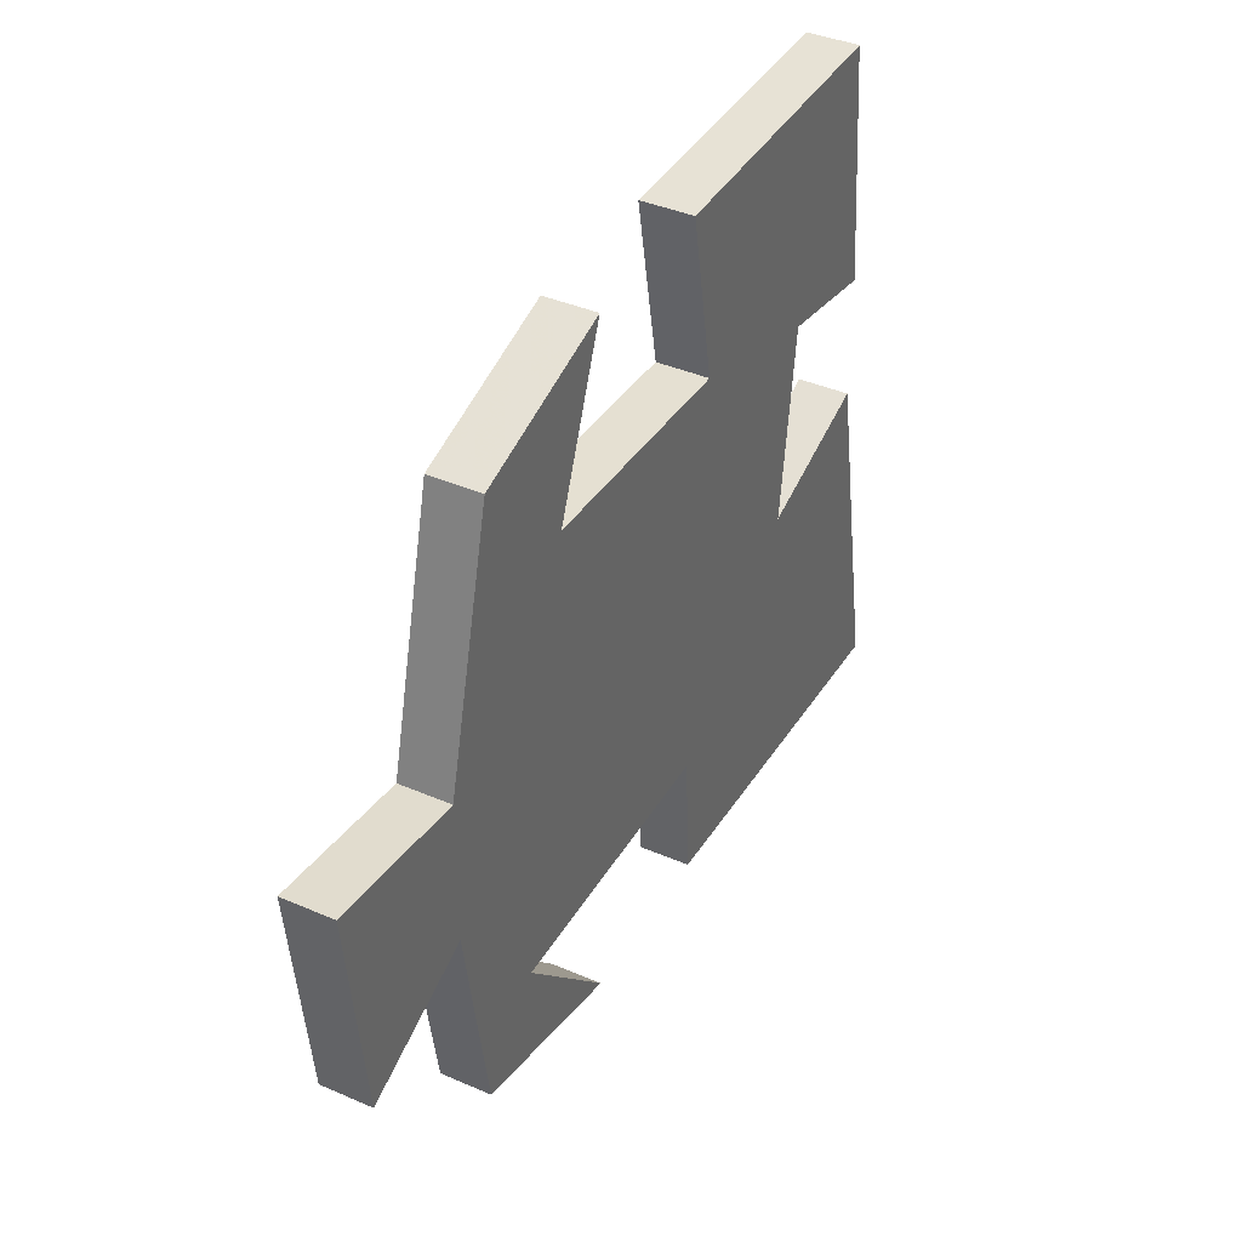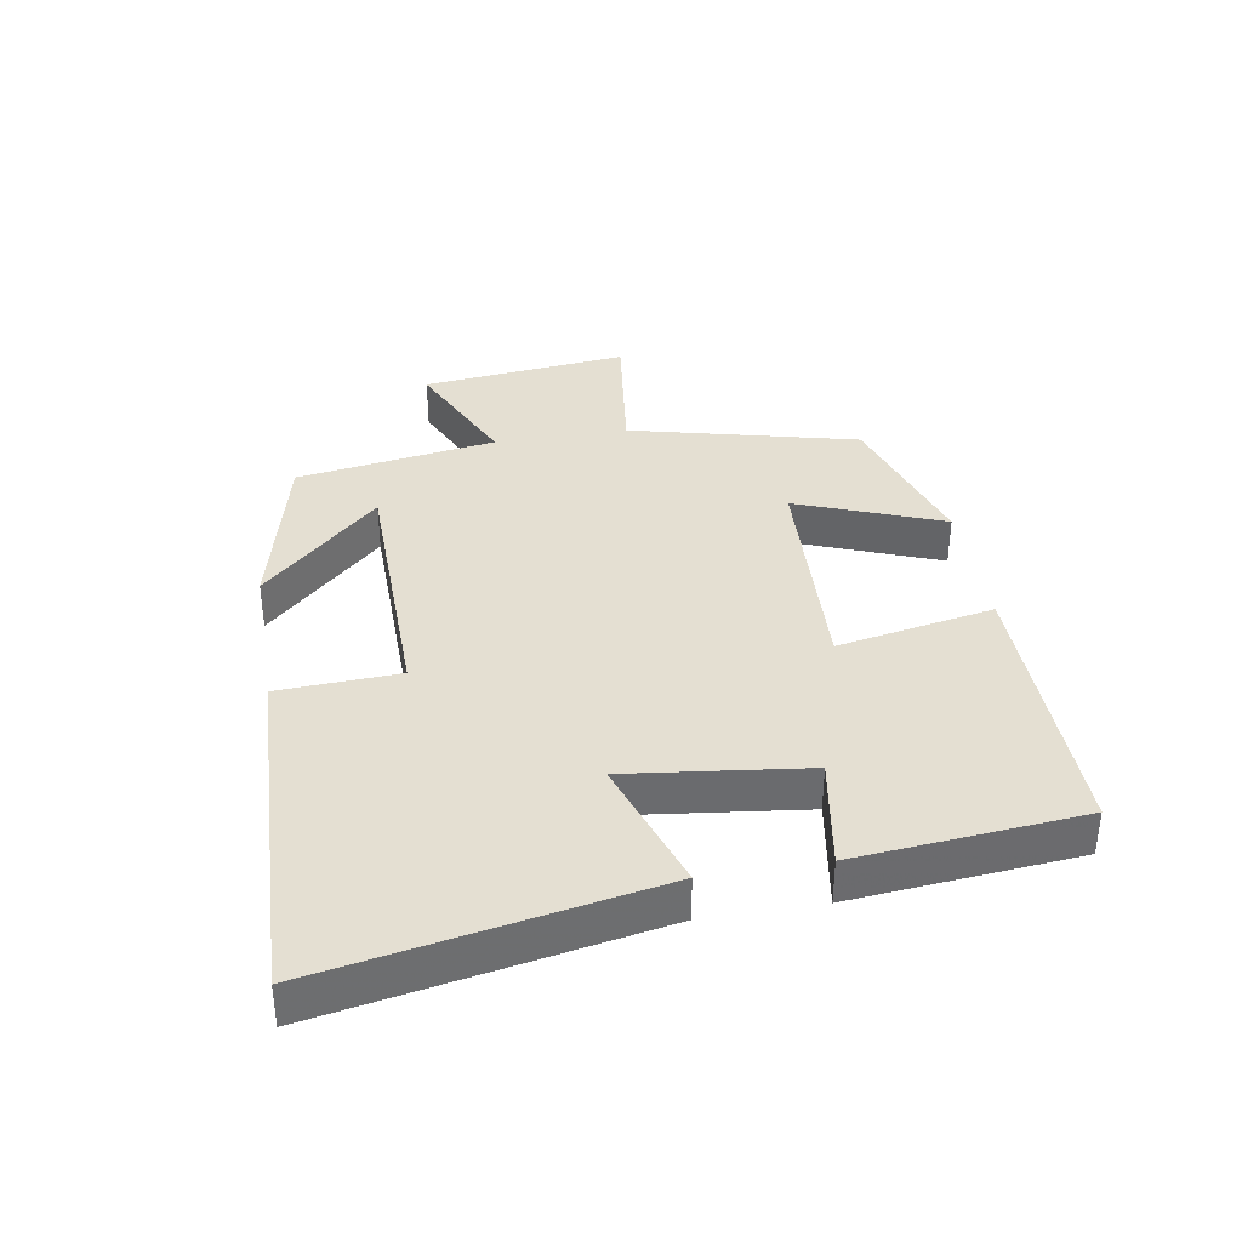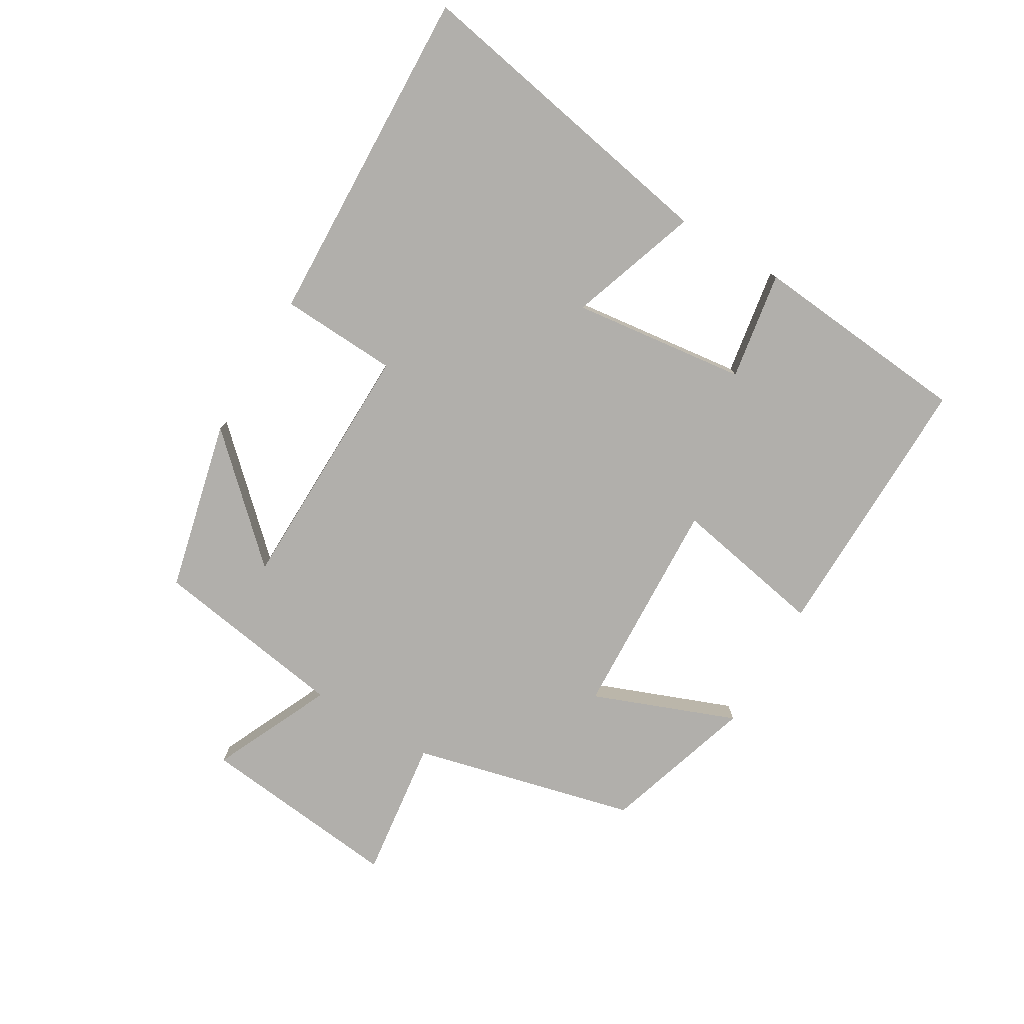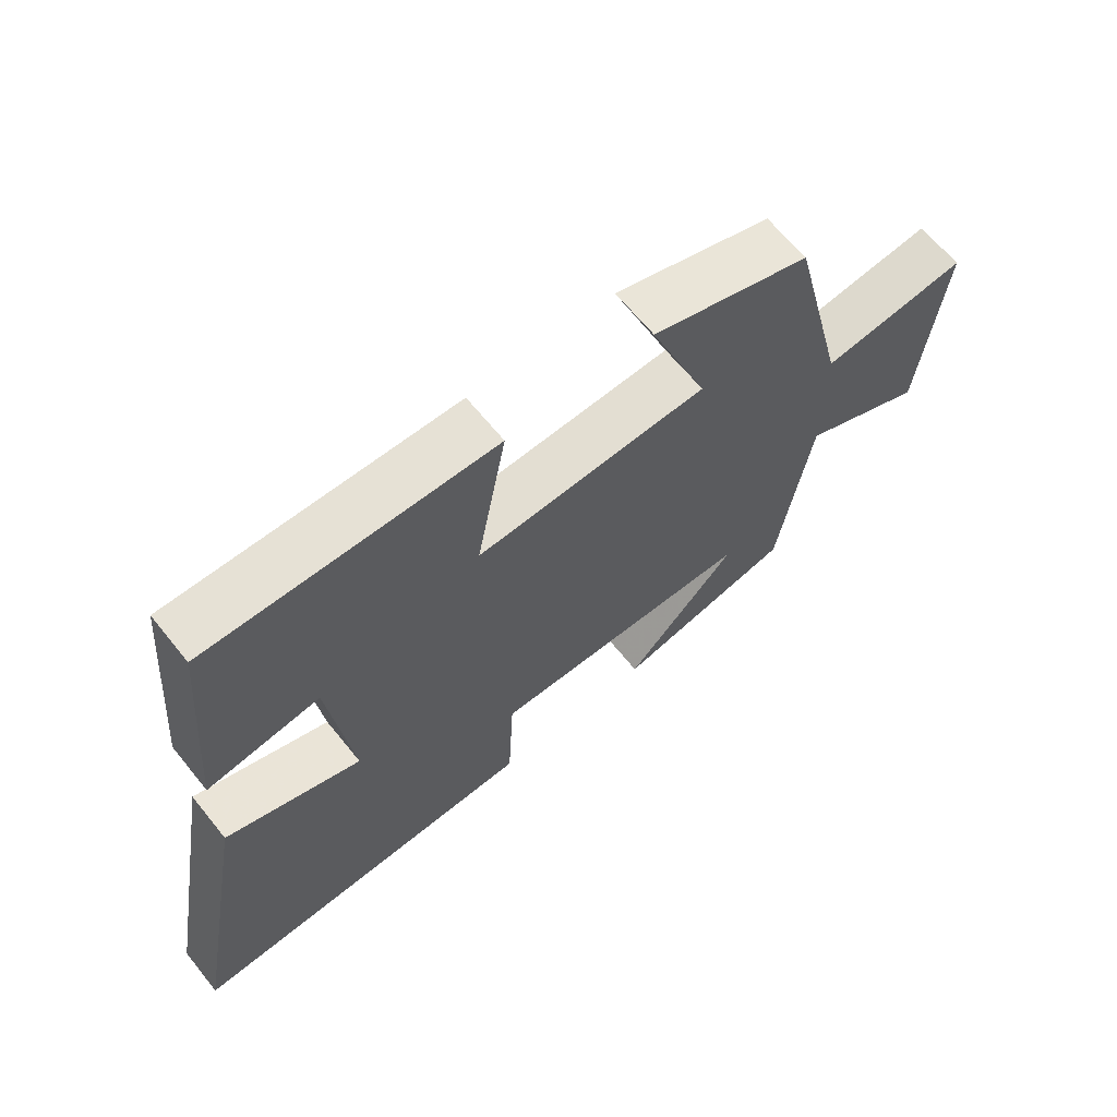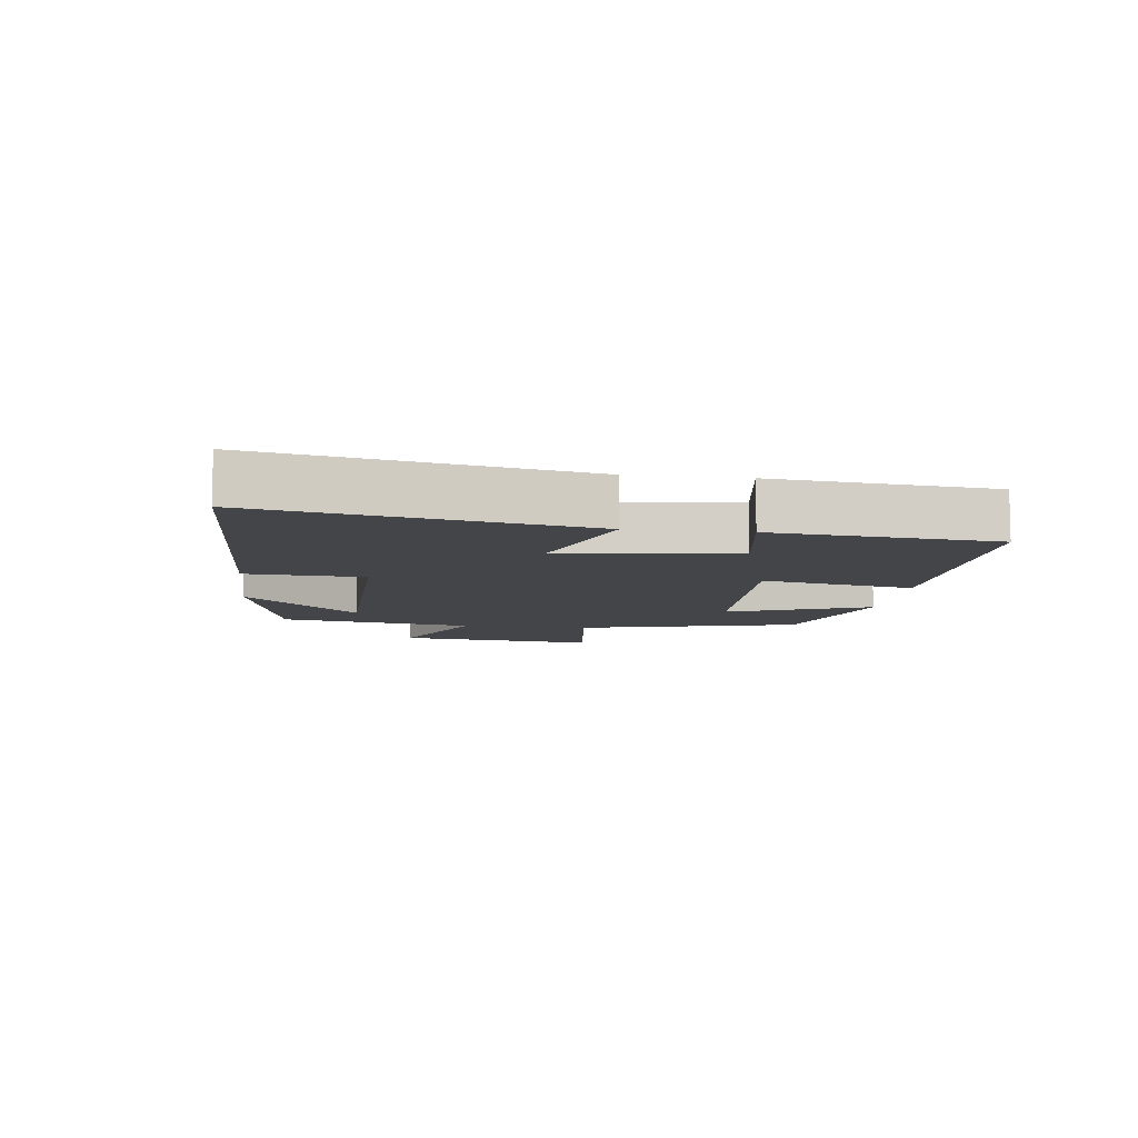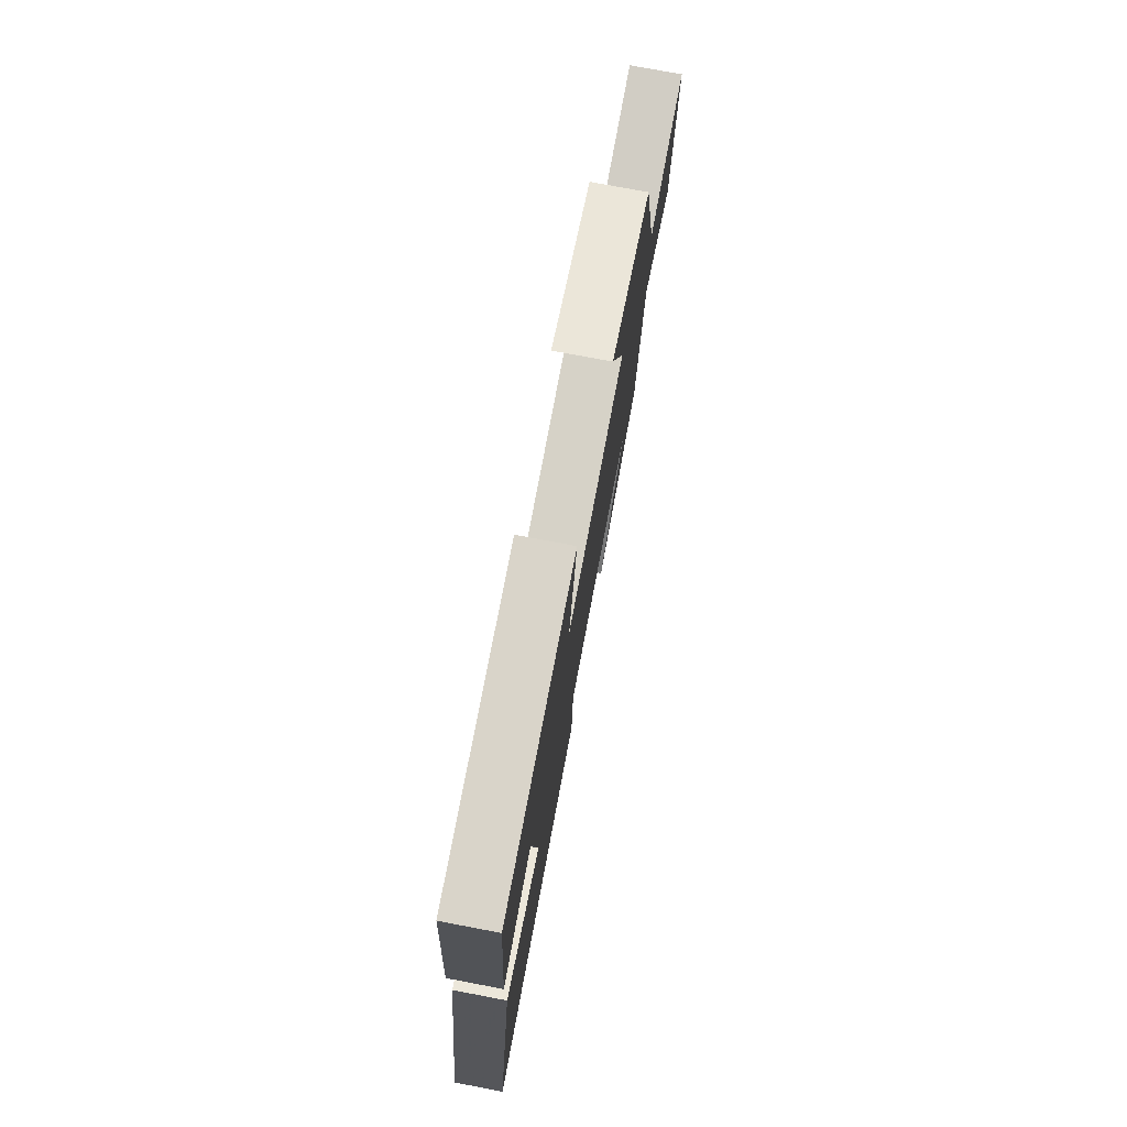
<metadata>
{"format":"obj","ext":"obj","renderer":"f3d","projection":"perspective","resolution":1024,"background":"white","views":[{"elev":39.7,"azim":118.3,"up":"+Z"},{"elev":36.9,"azim":-99.6,"up":"+Y"},{"elev":-78.2,"azim":-120.7,"up":"+Y"},{"elev":64.9,"azim":-38.9,"up":"+Z"},{"elev":-8.7,"azim":-97.4,"up":"+Y"},{"elev":75.7,"azim":-79.3,"up":"+Z"}]}
</metadata>
<code>
v -0.469 0.07 0.506
v -0.041 0.07 0.5
v -0.086 0.07 0.26
v 0.262 0.07 0.276
v 0.175 0.07 0.5
v 0.413 0.07 0.425
v 0.5 0.07 0.075
v 0.721 0.07 0.103
v 0.687 0.07 -0.215
v 0.5 0.07 -0.129
v 0.452 0.07 -0.436
v 0.183 0.07 -0.5
v 0.352 0.07 -0.321
v -0.048 0.07 -0.315
v -0.057 0.07 -0.5
v -0.593 0.07 -0.52
v -0.5 0.07 -0.016
v -0.296 0.07 -0.086
v -0.33 0.07 0.188
v -0.5 0.07 0.16
v -0.469 0 0.506
v -0.041 0 0.5
v -0.086 0 0.26
v 0.262 0 0.276
v 0.175 0 0.5
v 0.413 0 0.425
v 0.5 0 0.075
v 0.721 0 0.103
v 0.687 0 -0.215
v 0.5 0 -0.129
v 0.452 0 -0.436
v 0.183 0 -0.5
v 0.352 0 -0.321
v -0.048 0 -0.315
v -0.057 0 -0.5
v -0.593 0 -0.52
v -0.5 0 -0.016
v -0.296 0 -0.086
v -0.33 0 0.188
v -0.5 0 0.16
f 19 20 1 2
f 18 19 2 3
f 15 16 17 18
f 14 15 18 3
f 13 14 3 4
f 11 12 13
f 10 11 13 4
f 7 8 9 10
f 6 7 10
f 4 5 6 10
f 22 21 40 39
f 23 22 39 38
f 38 37 36 35
f 23 38 35 34
f 24 23 34 33
f 33 32 31
f 24 33 31 30
f 30 29 28 27
f 30 27 26
f 30 26 25 24
f 1 21 22 2
f 2 22 23 3
f 3 23 24 4
f 4 24 25 5
f 5 25 26 6
f 6 26 27 7
f 7 27 28 8
f 8 28 29 9
f 9 29 30 10
f 10 30 31 11
f 11 31 32 12
f 12 32 33 13
f 13 33 34 14
f 14 34 35 15
f 15 35 36 16
f 16 36 37 17
f 17 37 38 18
f 18 38 39 19
f 19 39 40 20
f 20 40 21 1

</code>
